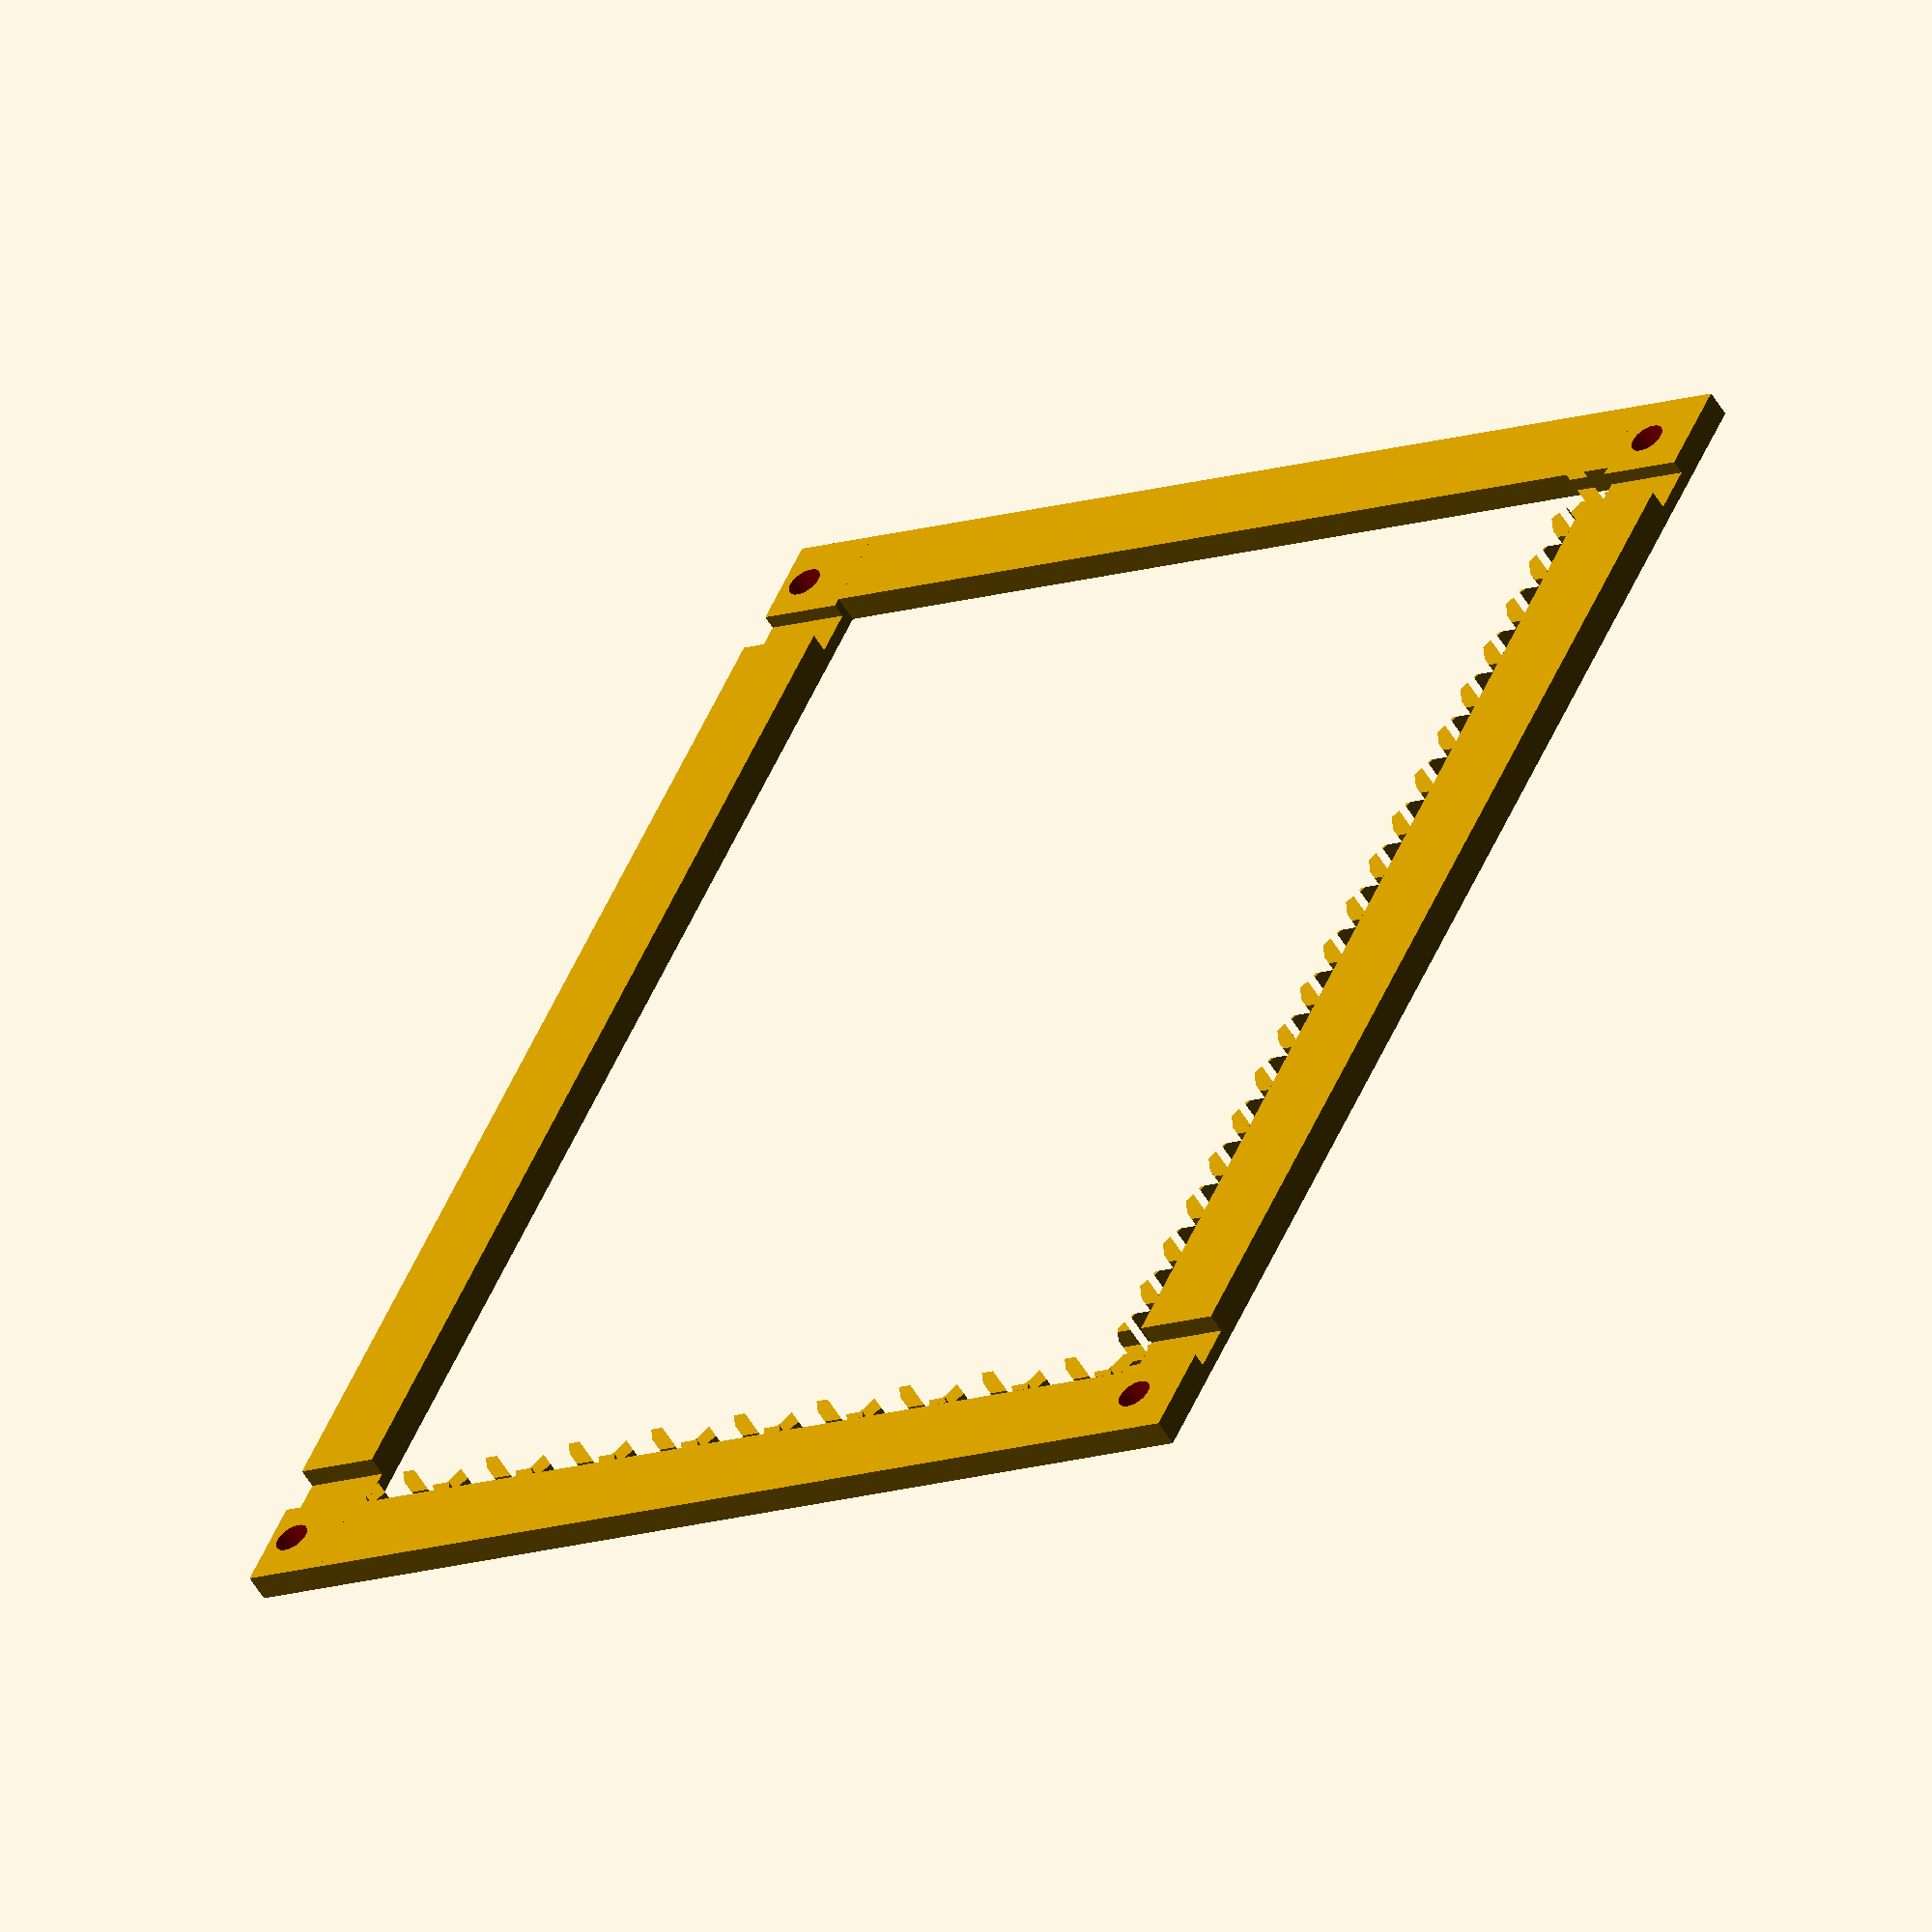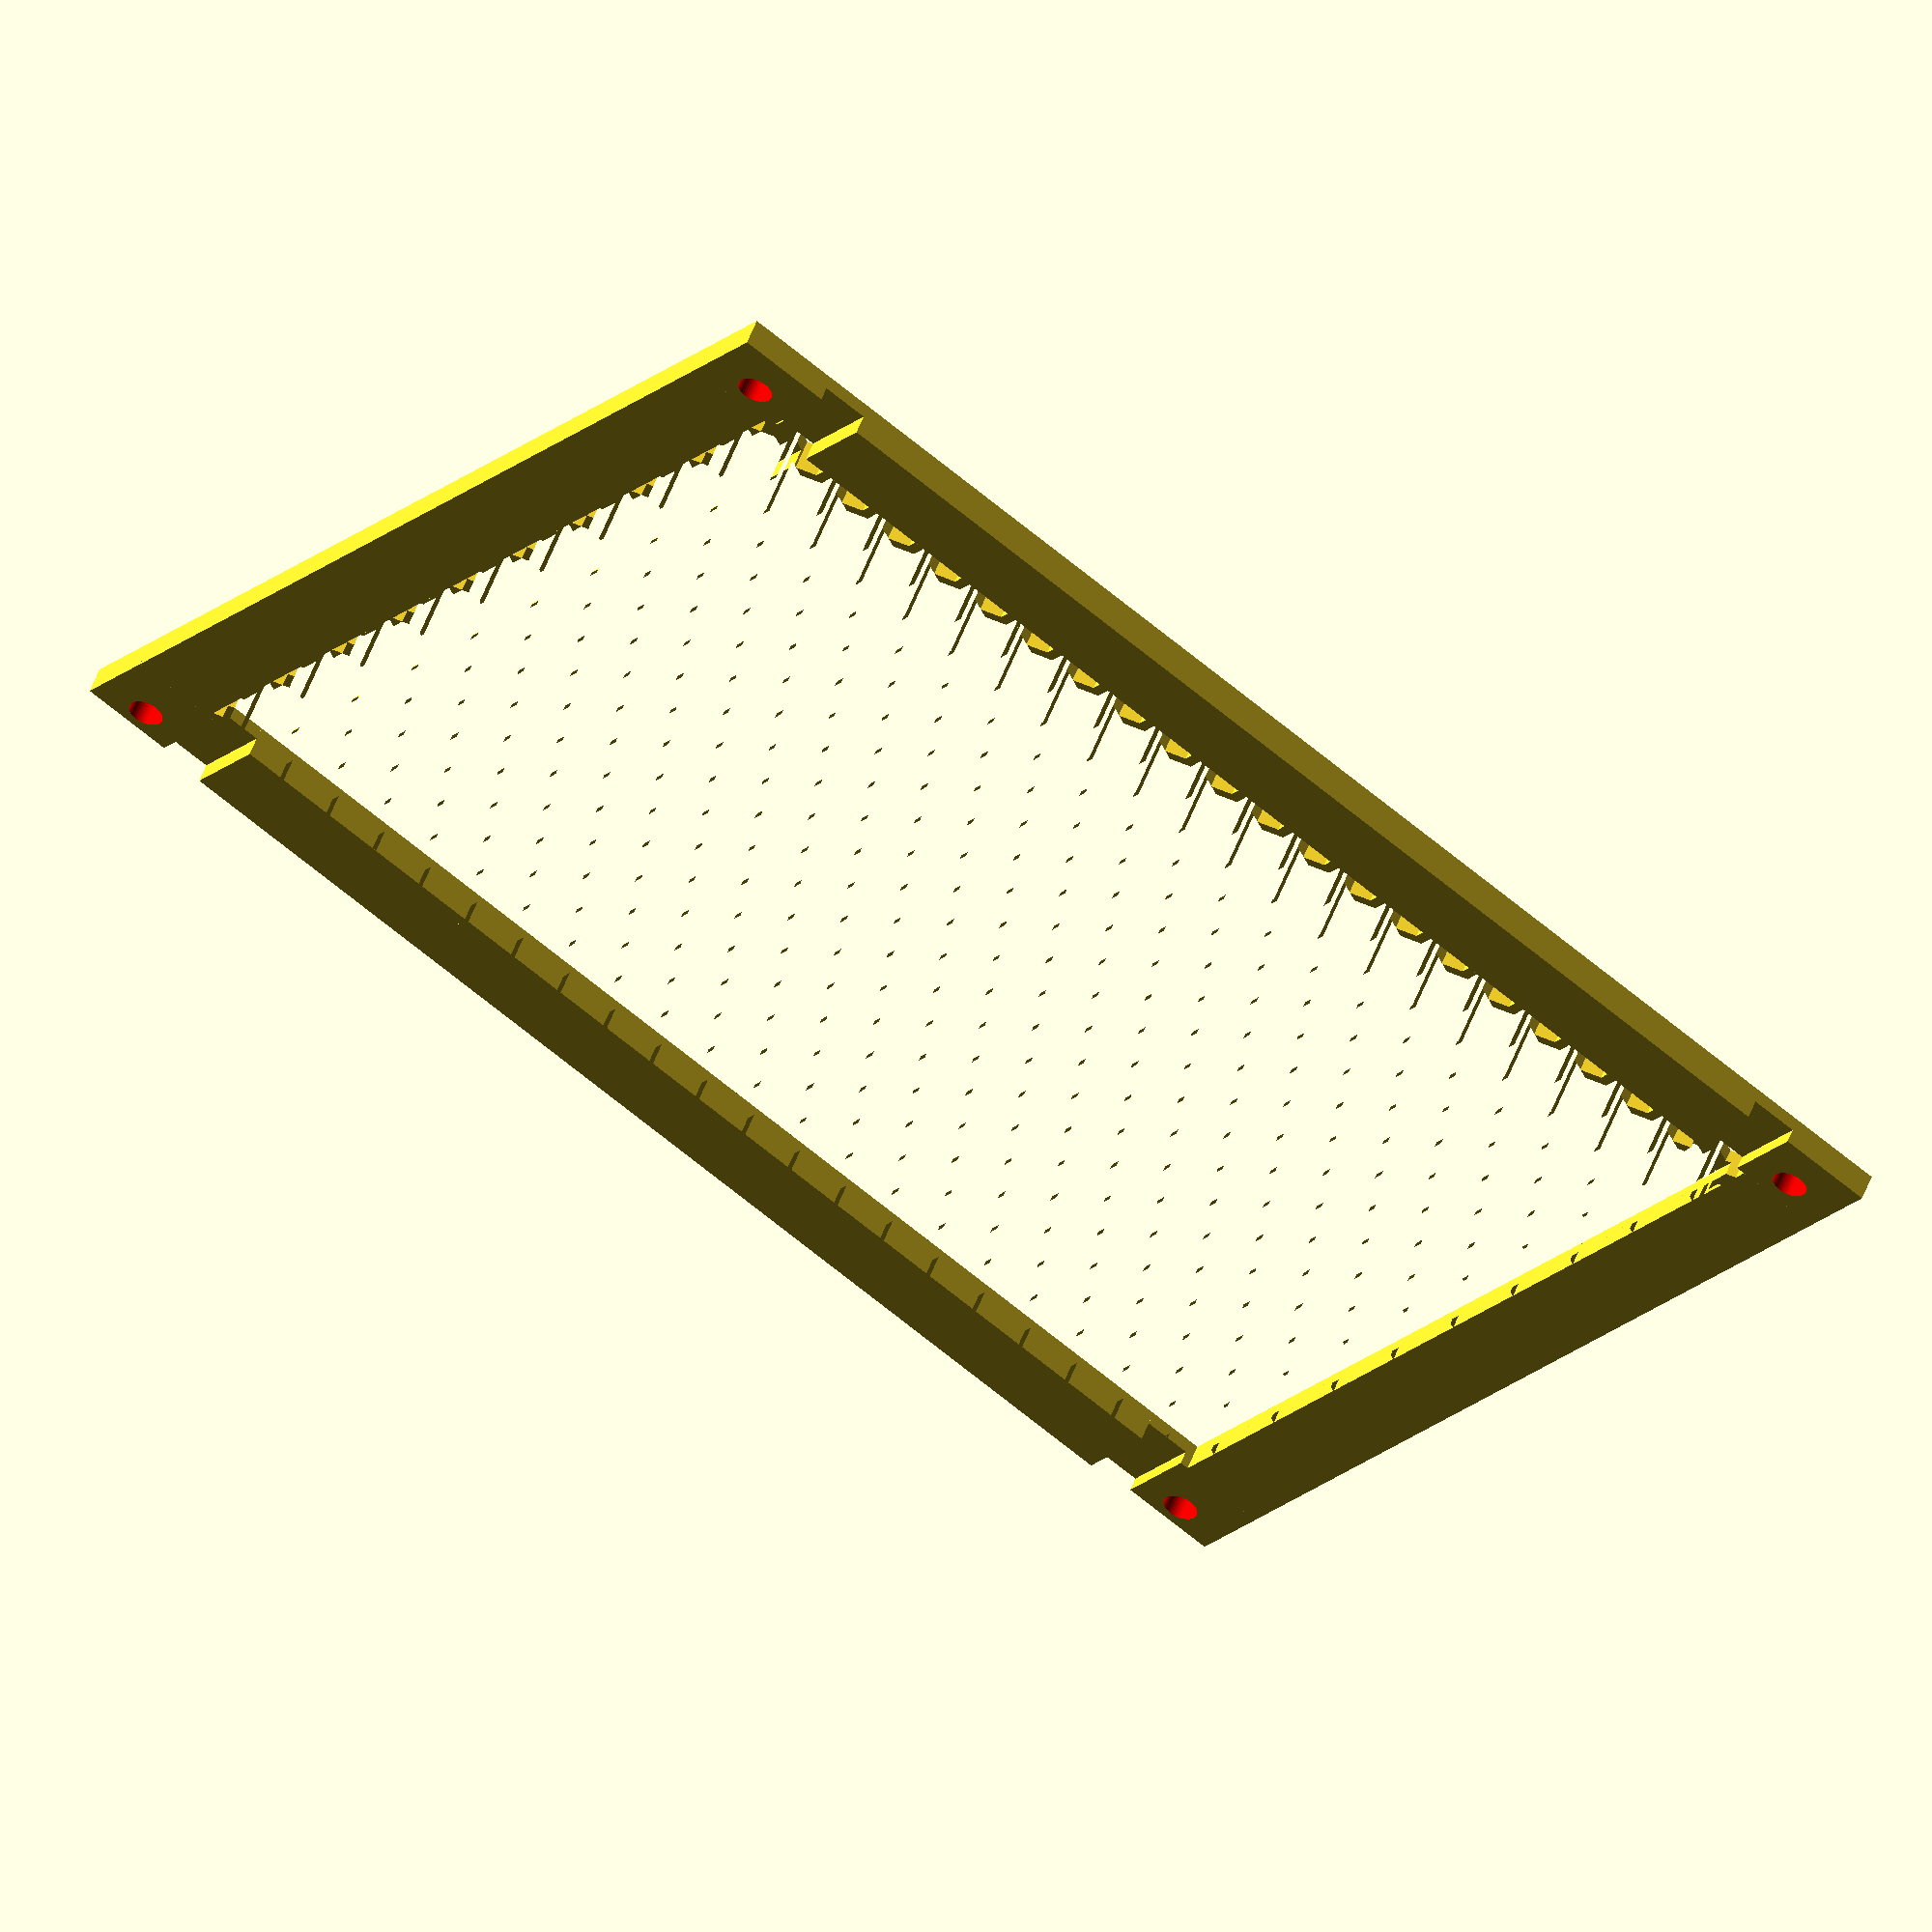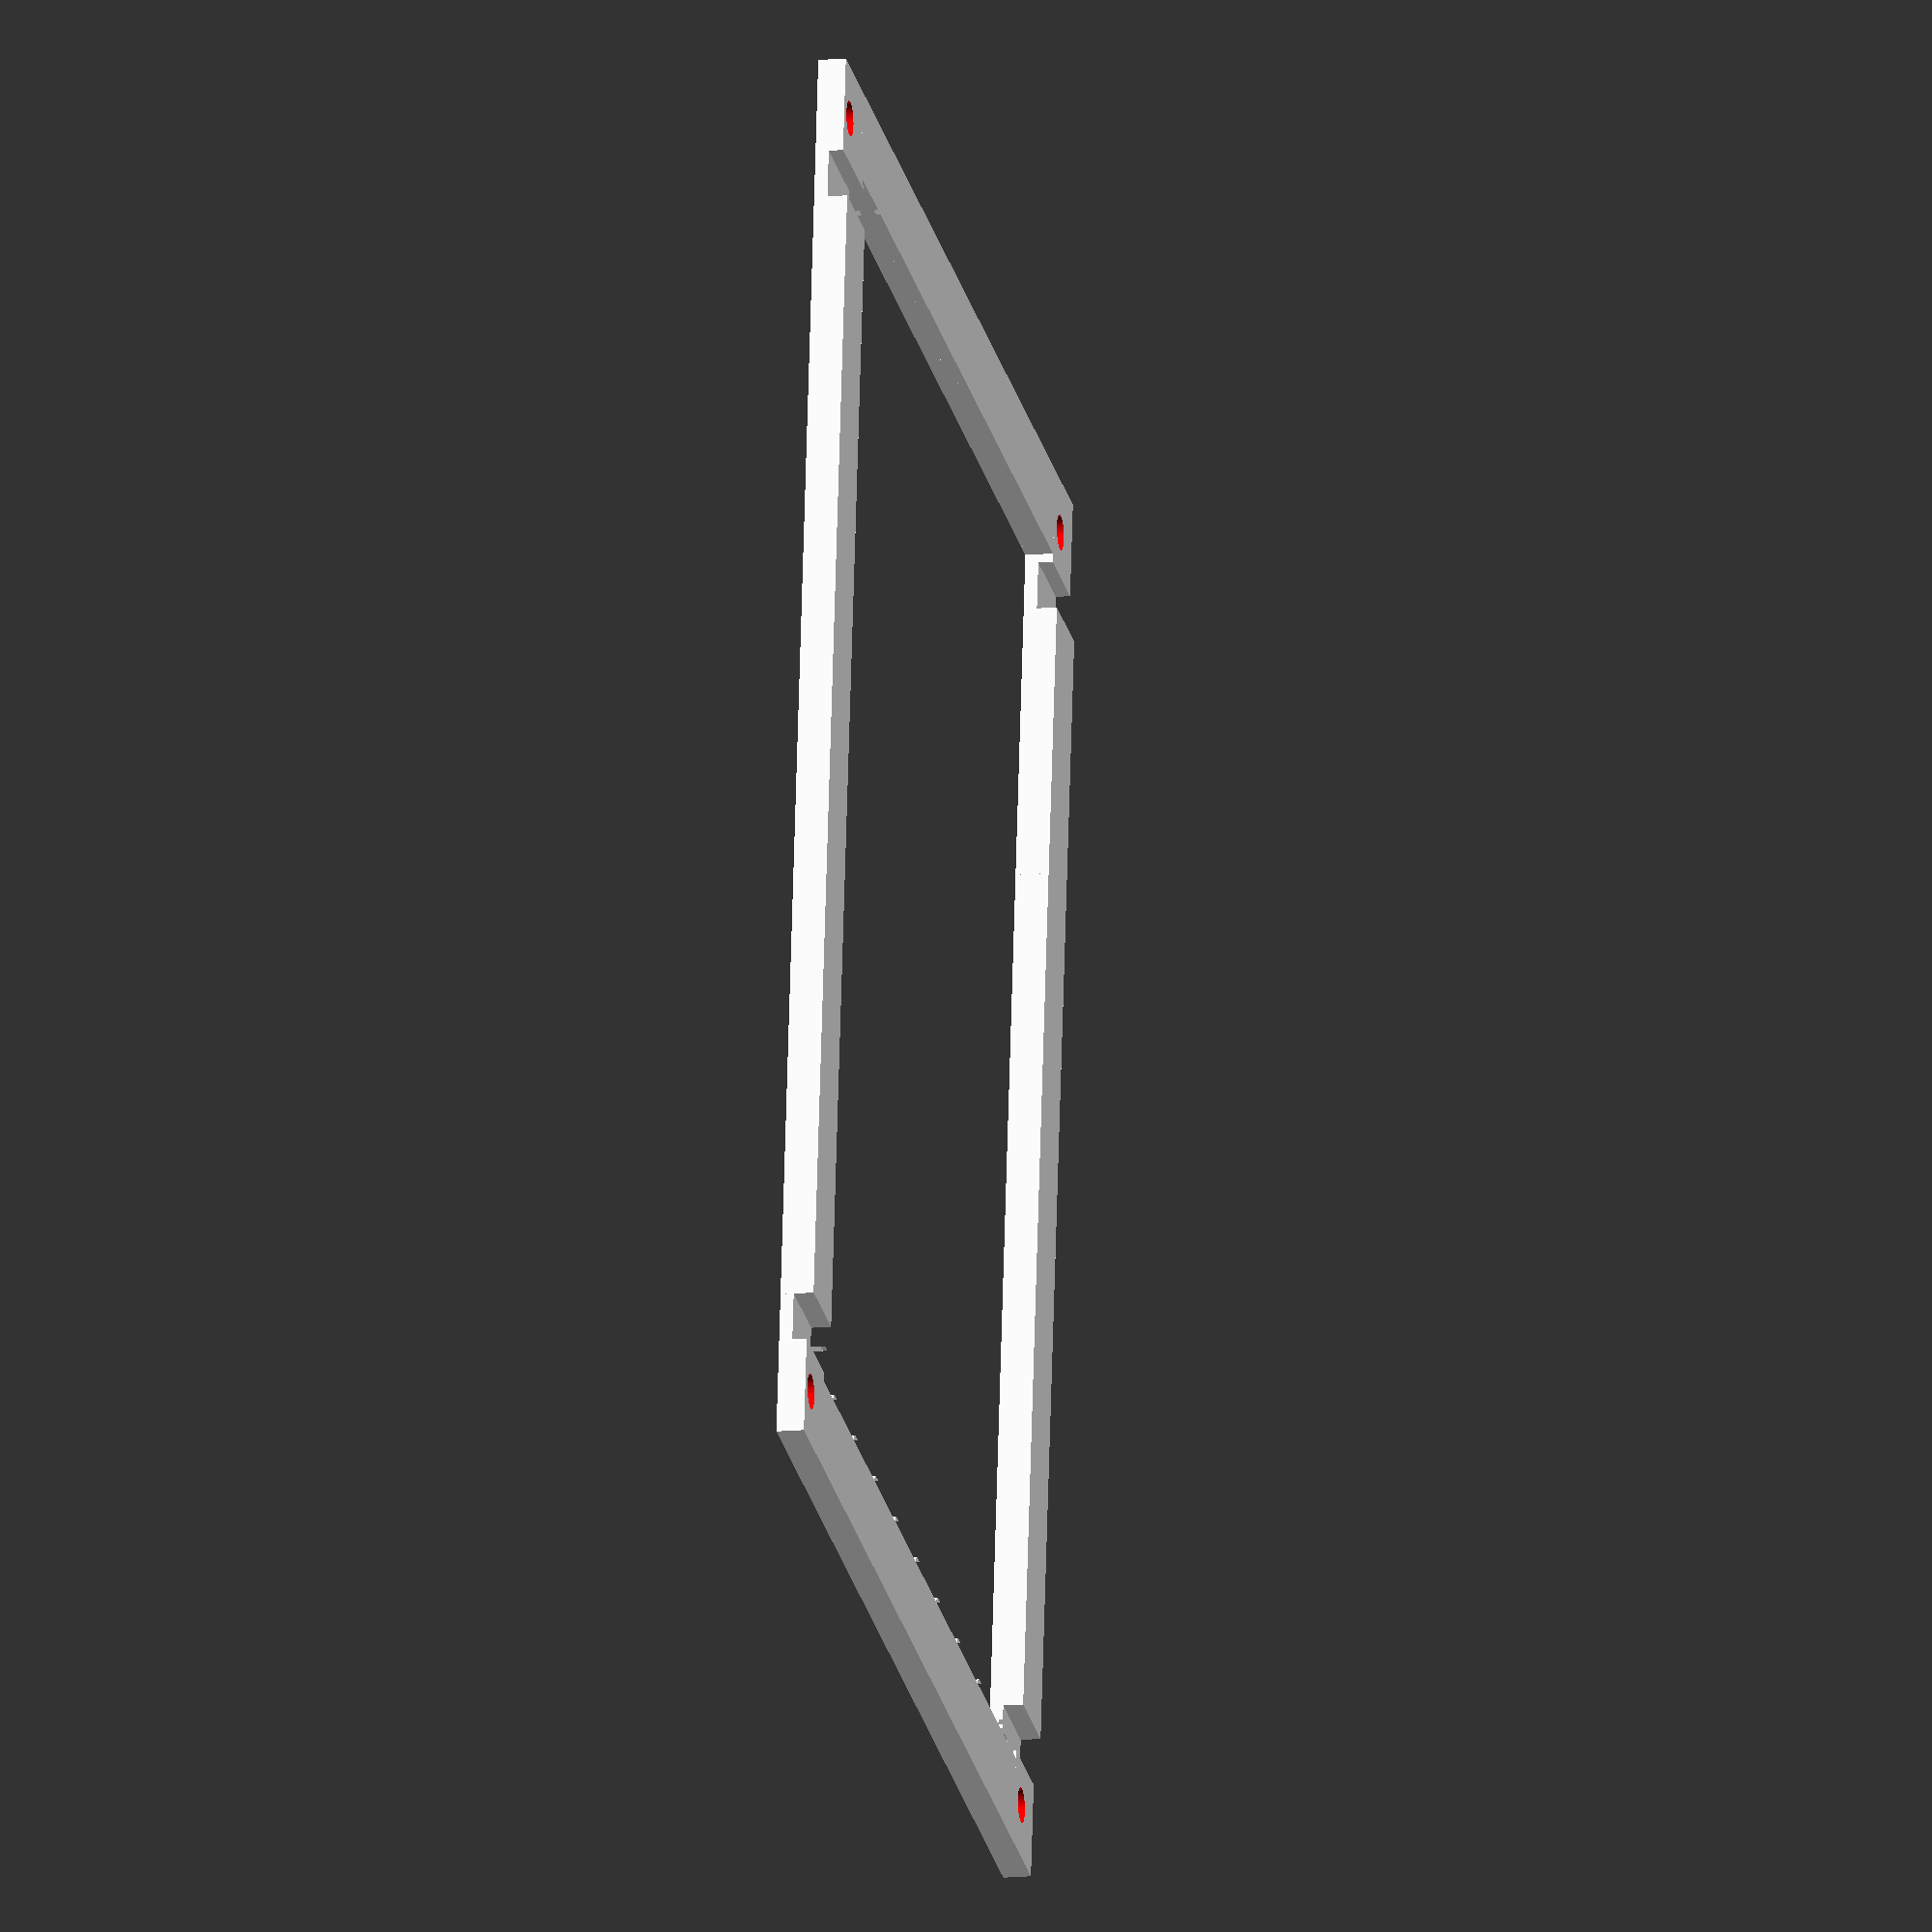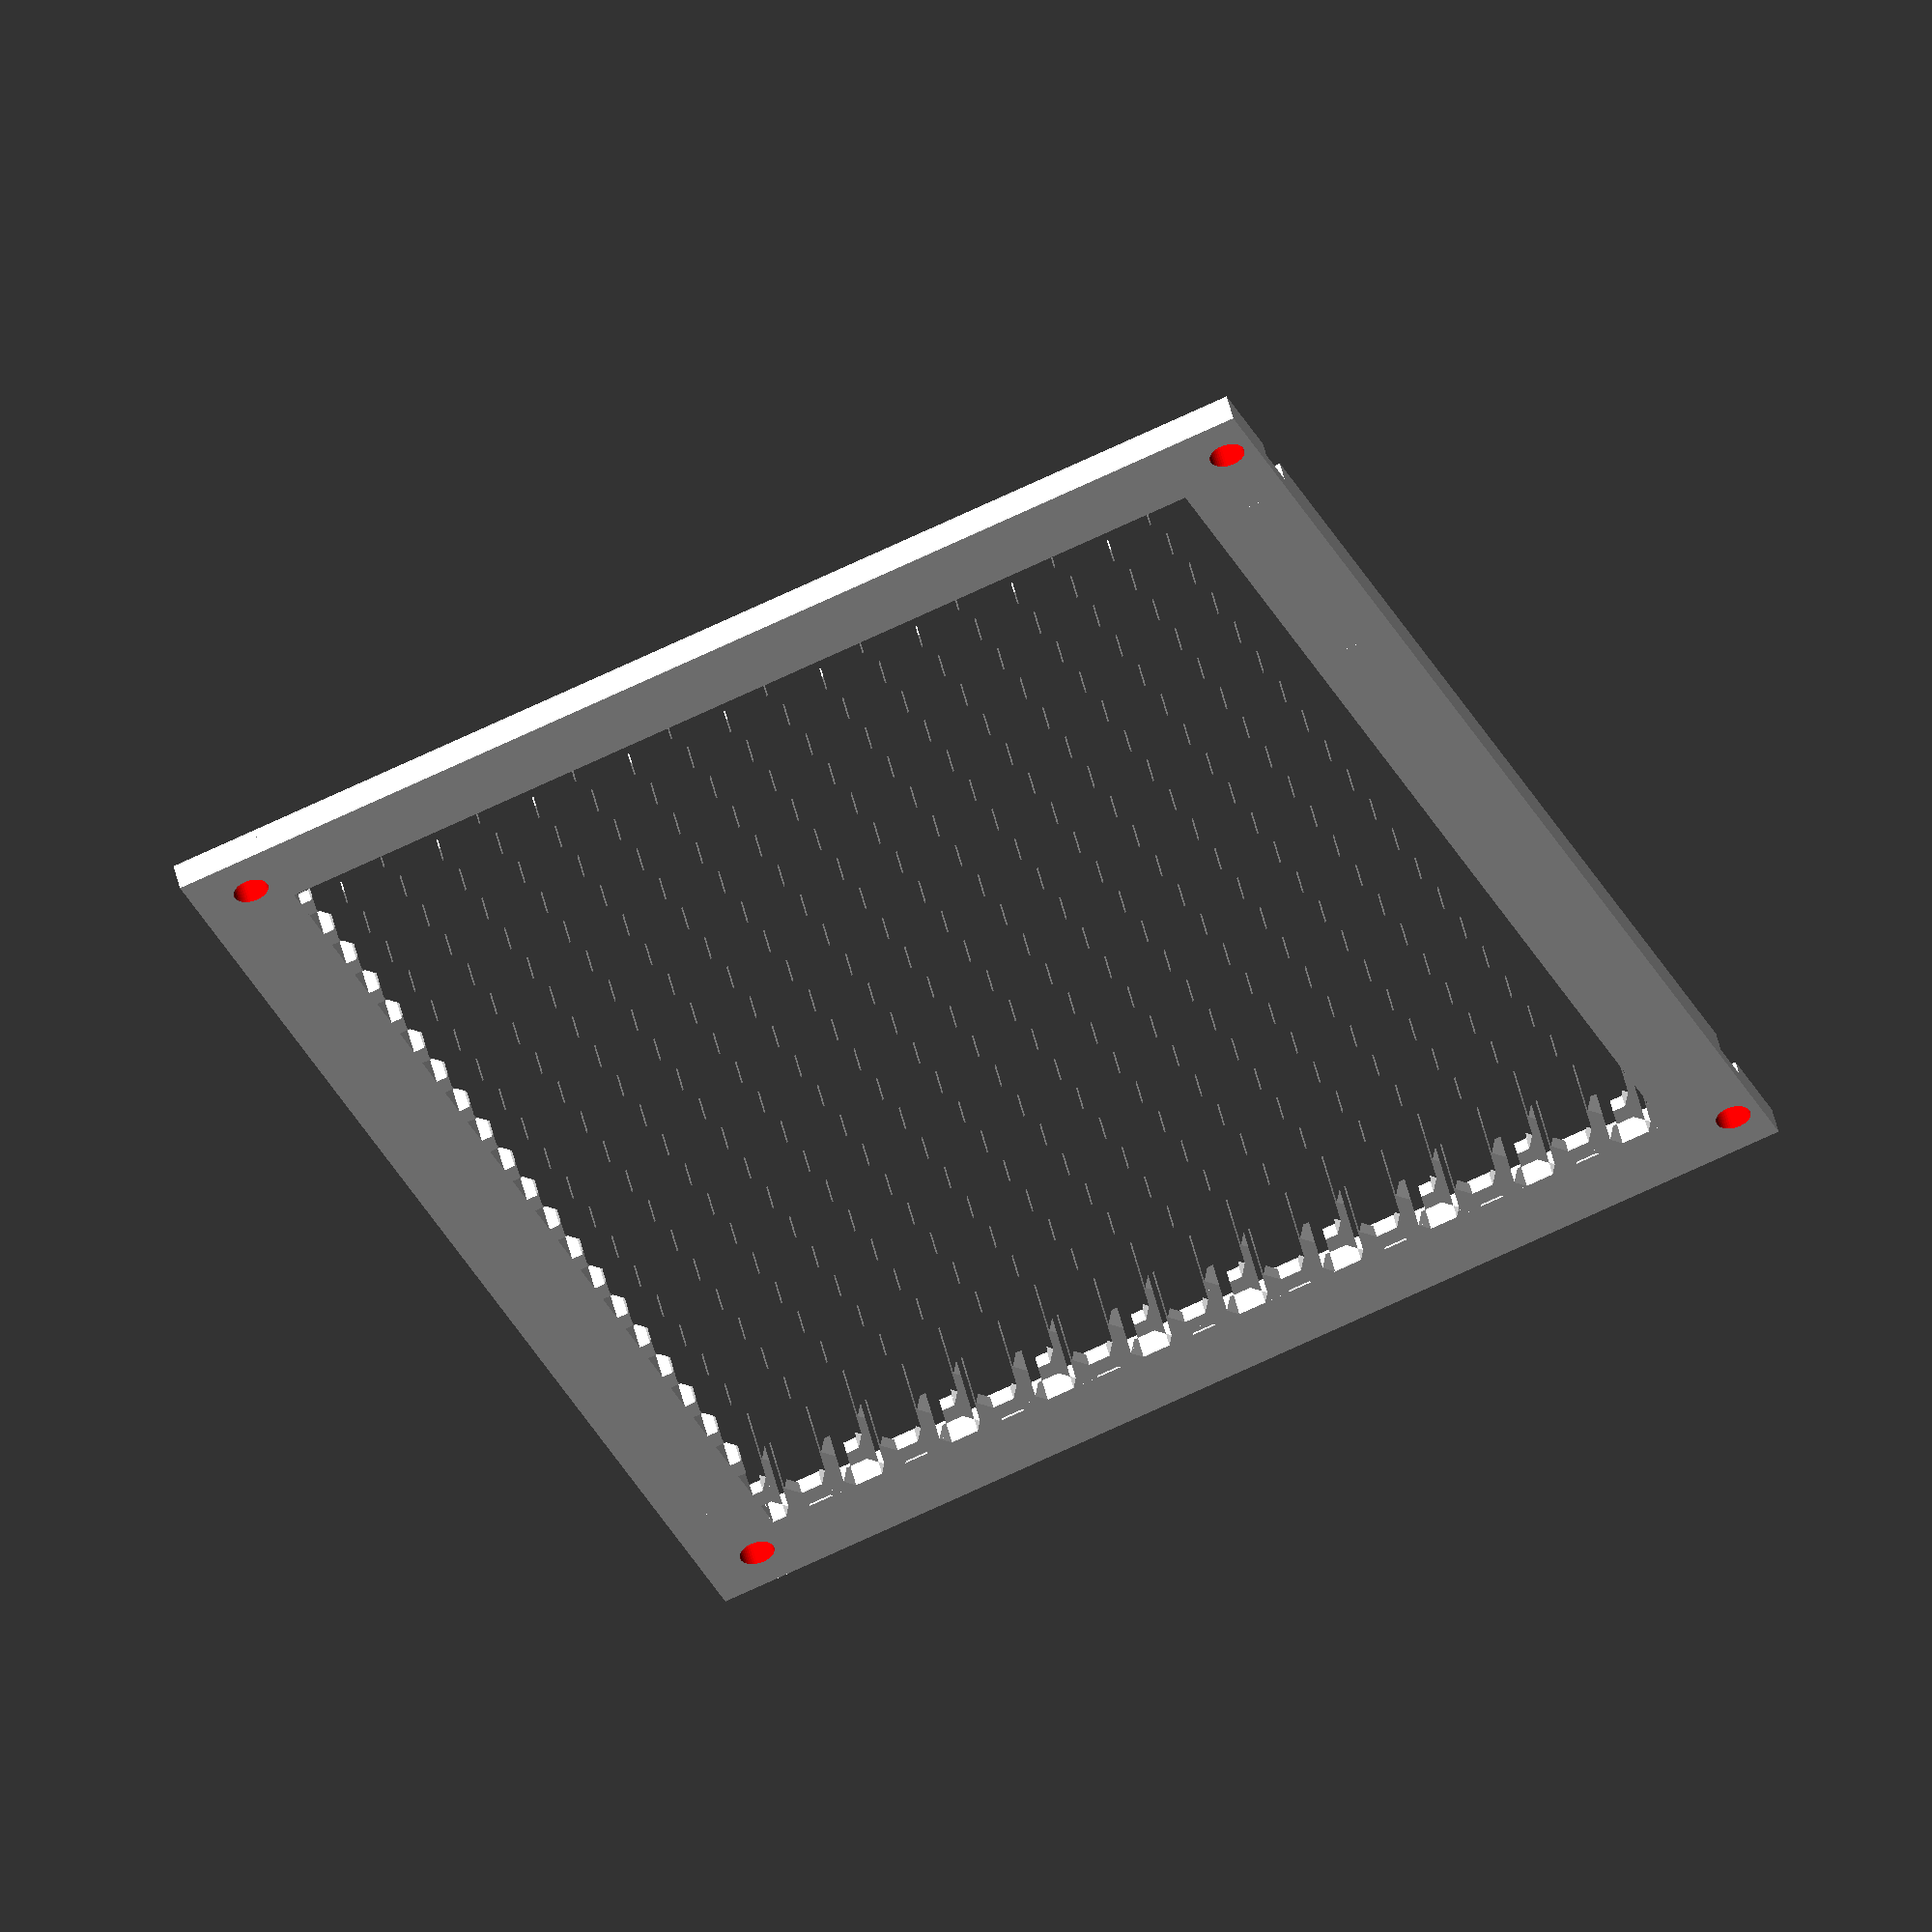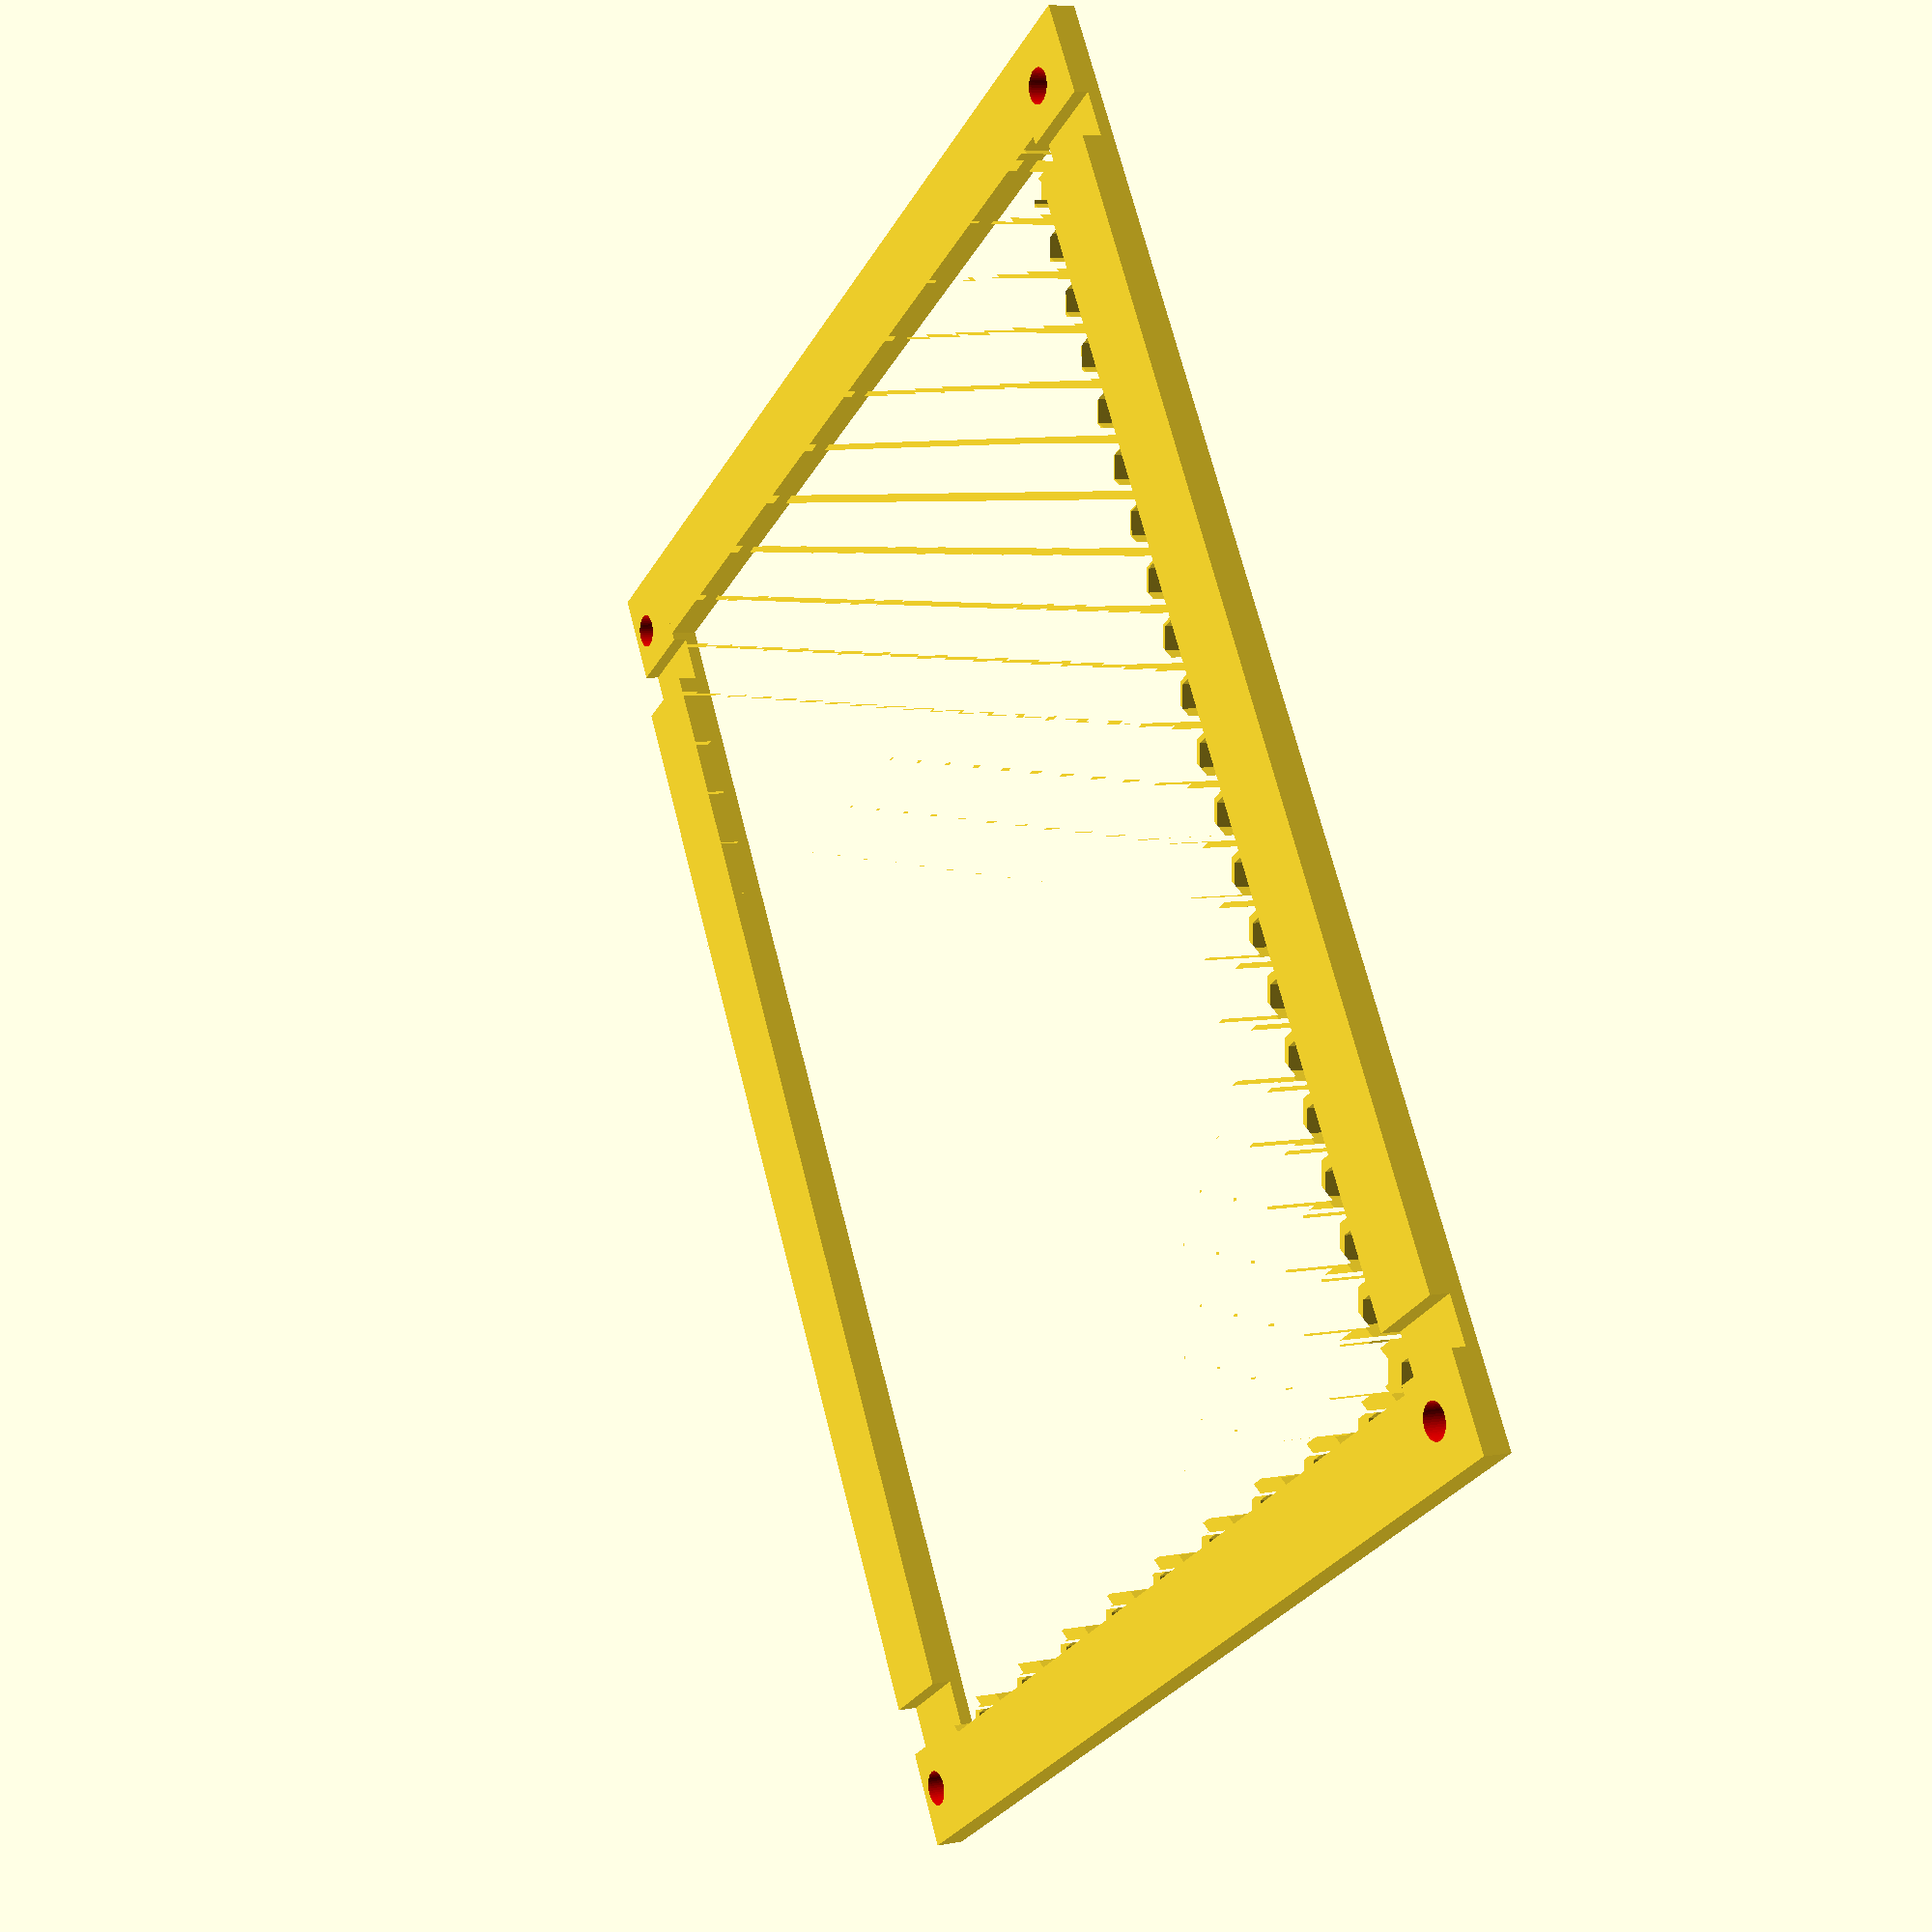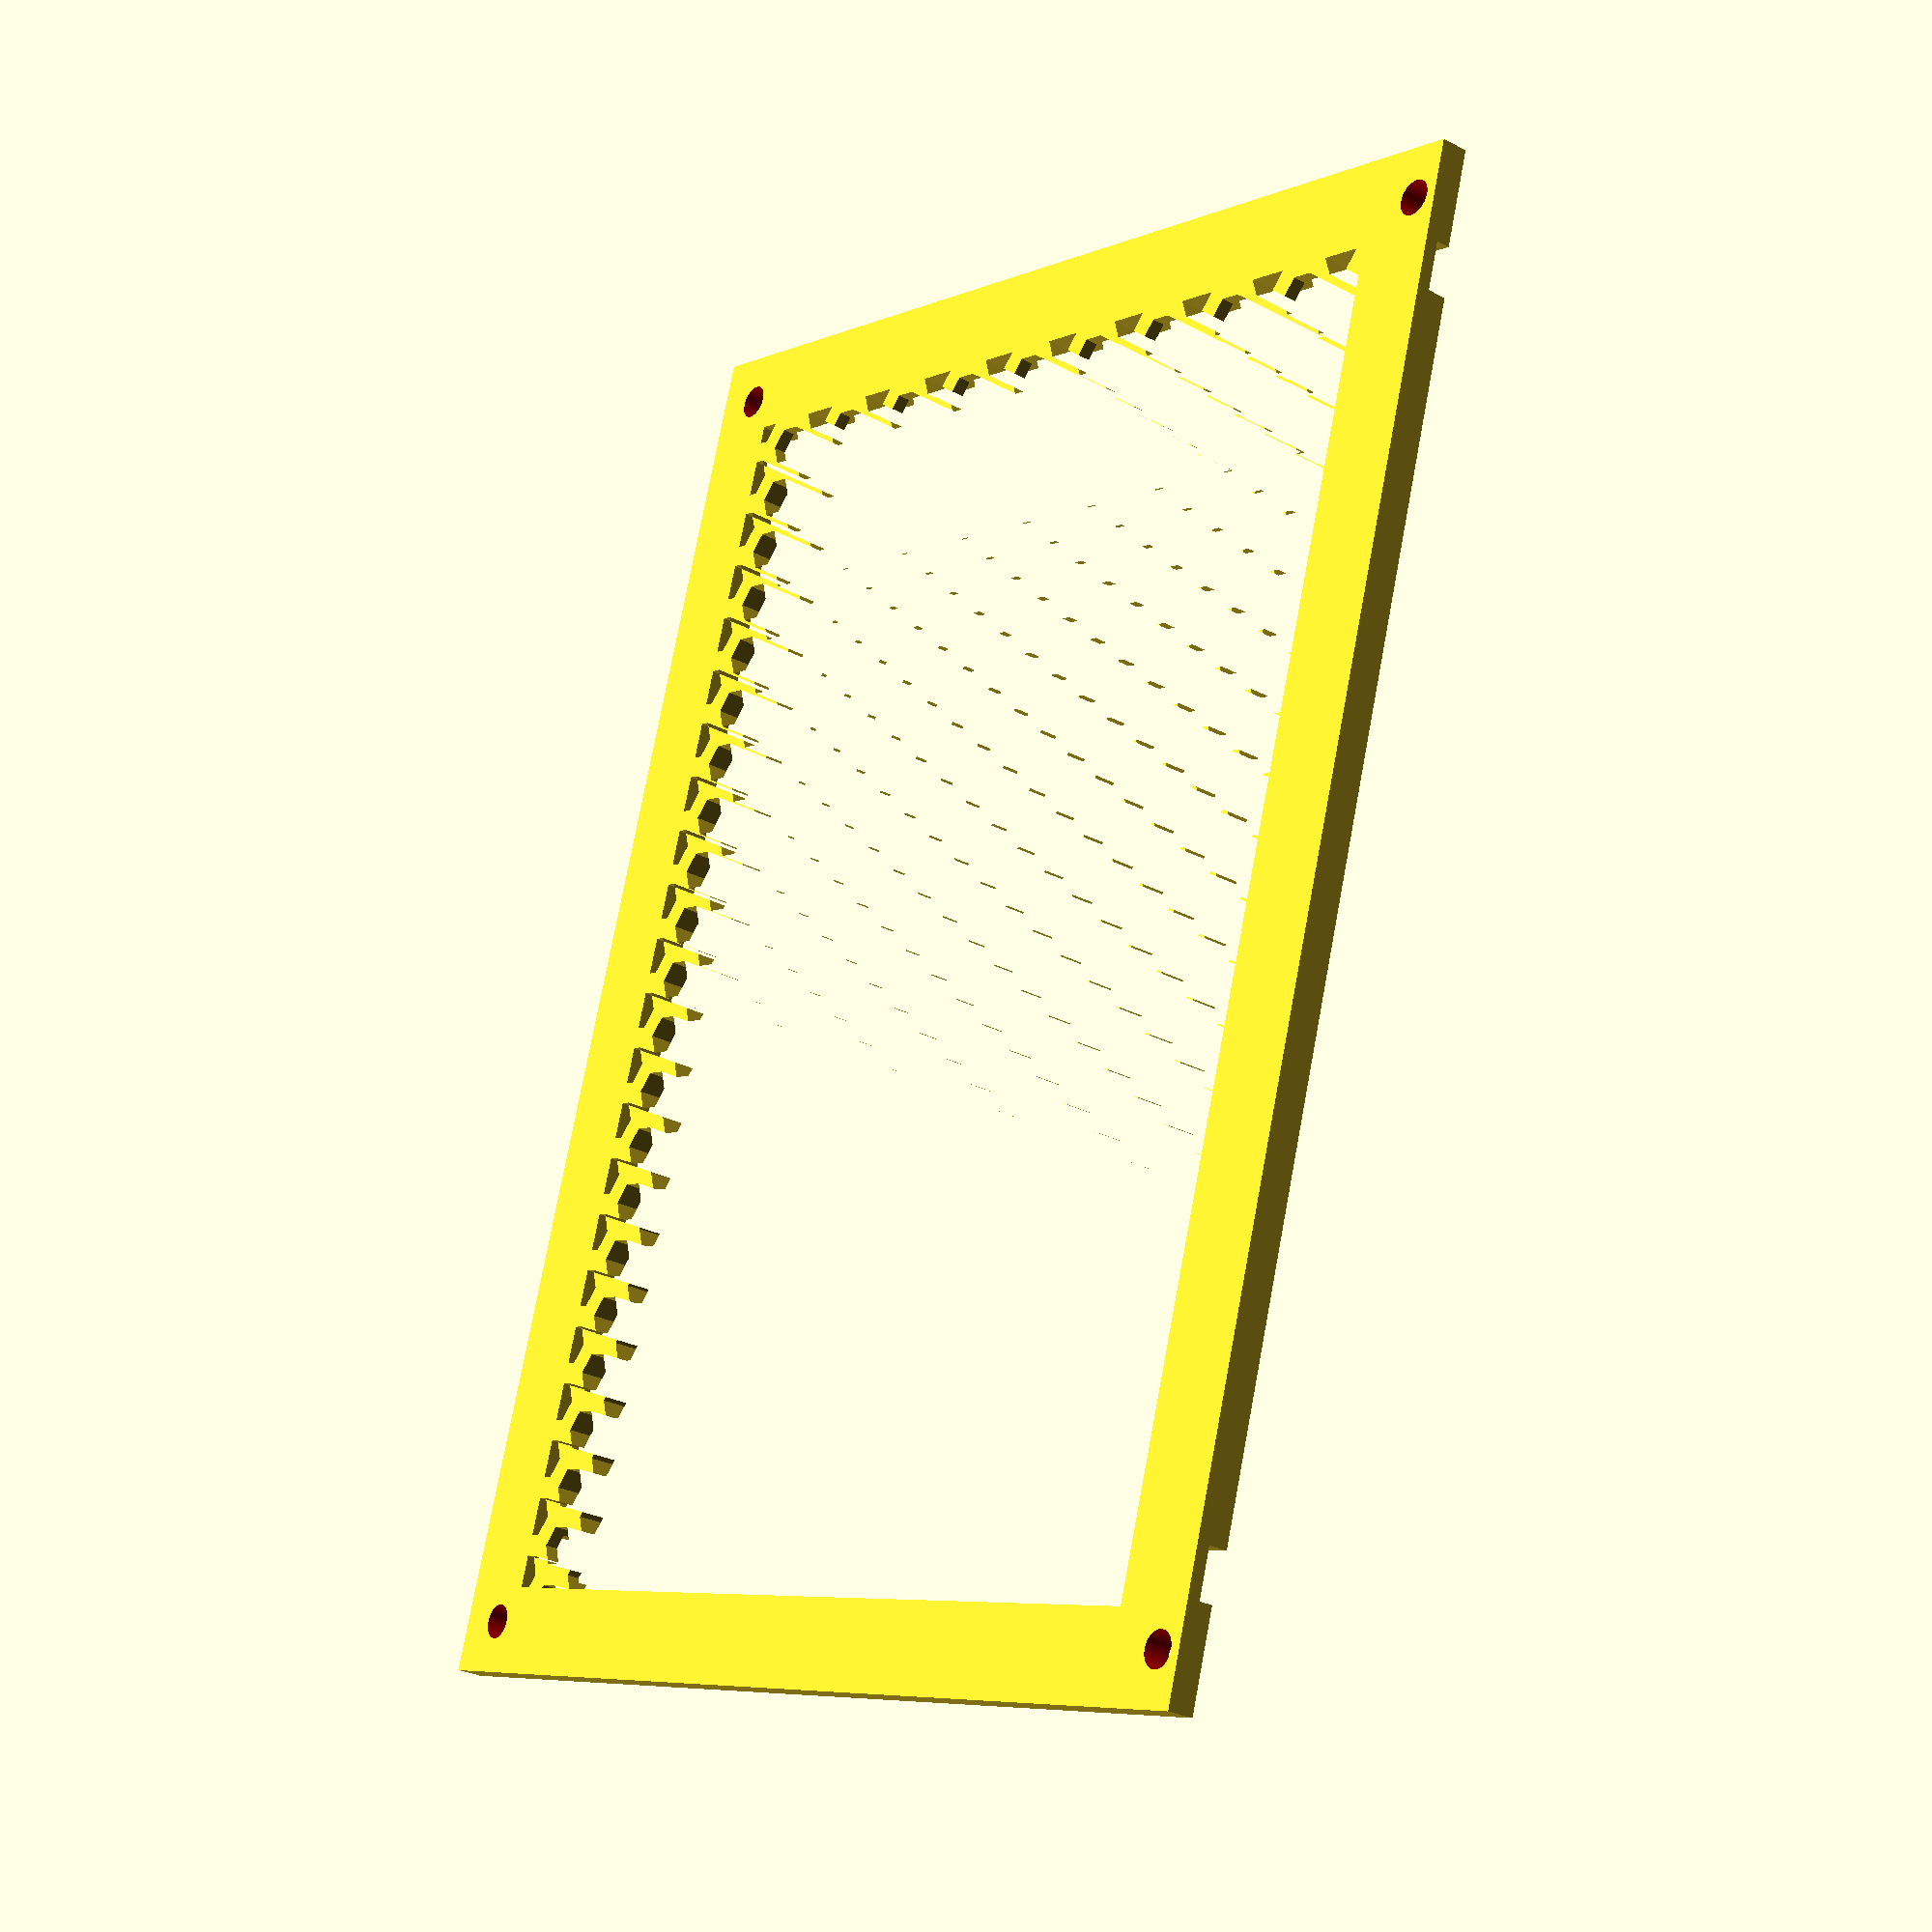
<openscad>
TE=5.08;
WIDTH= 20.5  * TE - 0.1;
HEIGHT=132;
THICKNESS=10;
EURORACK_HEIGHT=128.5;

COMB_MARGIN = 8;

// Mounting Hole Offset from the top / bottom edge
HOLE_OFFSET_Y = 3 + ( HEIGHT - EURORACK_HEIGHT)/ 2 ;
// Mounting Hole offset from the sides
HOLE_OFFSET_X = TE;
HOLE_RADIUS = 1.6;
// Number of Facets for the Holes. 
// A reasonably high number should be picked or else holes might end up to small
HOLE_FACETS = 48;

module profile(w){
    PROFILE1 = 8.8;
    PROFILE2 = 4.4;
    PROFILE3 = 80;
    THICKNESS1 = 2.5;
    THICKNESS2 = 1.2;
    THICKNESS3 = 3;
    
    cube([WIDTH, PROFILE1, THICKNESS1]);
    translate([0, PROFILE1, 0])
    cube([WIDTH, PROFILE2, THICKNESS2]);
    translate([0, PROFILE1 + PROFILE2, 0])
    cube([WIDTH, PROFILE3, THICKNESS3]);
    translate([0, HEIGHT, 0])
    mirror([0, 1,0]){
        cube([WIDTH, PROFILE1, THICKNESS1]);
        translate([0, PROFILE1, 0])
        cube([WIDTH, PROFILE2, THICKNESS2]);
        translate([0, PROFILE1 + PROFILE2, 0])
        cube([WIDTH, PROFILE3, THICKNESS3]);
    }

}

module hexagon(l)  {
	circle(d=l, $fn=6);
}

// parametric honeycomb  
module honeycomb(x, y, dia, wall)  {
	smallDia = dia * cos(30);
	projWall = wall * cos(30);

	yStep = smallDia + wall;
	xStep = dia*3/2 + projWall*2;

	difference()  {
		square([x, y]);

		// Note, number of step+1 to ensure the whole surface is covered
		for (yOffset = [0:yStep:y+yStep], xOffset = [0:xStep:x+xStep]) {
			translate([xOffset, yOffset]) {
				hexagon(dia);
			}
			translate([xOffset + dia*3/4 + projWall, yOffset + (smallDia+wall)/2]) {
				hexagon(dia);
			}
		}
	}
}
intersection(){
    difference(){

        union(){
          translate([COMB_MARGIN, COMB_MARGIN, 0])
          linear_extrude(THICKNESS)
            honeycomb(WIDTH - 2 * COMB_MARGIN, HEIGHT - 2*COMB_MARGIN, 4, 2);
          cube([WIDTH, COMB_MARGIN, THICKNESS]);
          cube([COMB_MARGIN, HEIGHT, THICKNESS]);
          translate([WIDTH-COMB_MARGIN,0, 0])
            cube([COMB_MARGIN,HEIGHT, THICKNESS]);
          translate([0, HEIGHT-COMB_MARGIN, 0])
            cube([WIDTH, COMB_MARGIN, THICKNESS]);
        }
        // The four mounting holes
        for (x =[HOLE_OFFSET_X, WIDTH-HOLE_OFFSET_X + 0.5*TE]){
            for (y =[HOLE_OFFSET_Y, HEIGHT-HOLE_OFFSET_Y]){
                color([1,0,0])
                translate([x, y, -0.1]){
                    cylinder(h = THICKNESS+0.2, r=HOLE_RADIUS, center=false, $fn=HOLE_FACETS); 
                };
            }
        };
    };
    profile(WIDTH);
};
</openscad>
<views>
elev=55.4 azim=205.6 roll=30.6 proj=o view=wireframe
elev=305.7 azim=126.8 roll=20.4 proj=o view=wireframe
elev=14.4 azim=188.3 roll=281.3 proj=o view=wireframe
elev=306.6 azim=202.2 roll=166.3 proj=o view=wireframe
elev=353.5 azim=148.8 roll=62.0 proj=p view=wireframe
elev=27.5 azim=163.1 roll=230.8 proj=p view=wireframe
</views>
